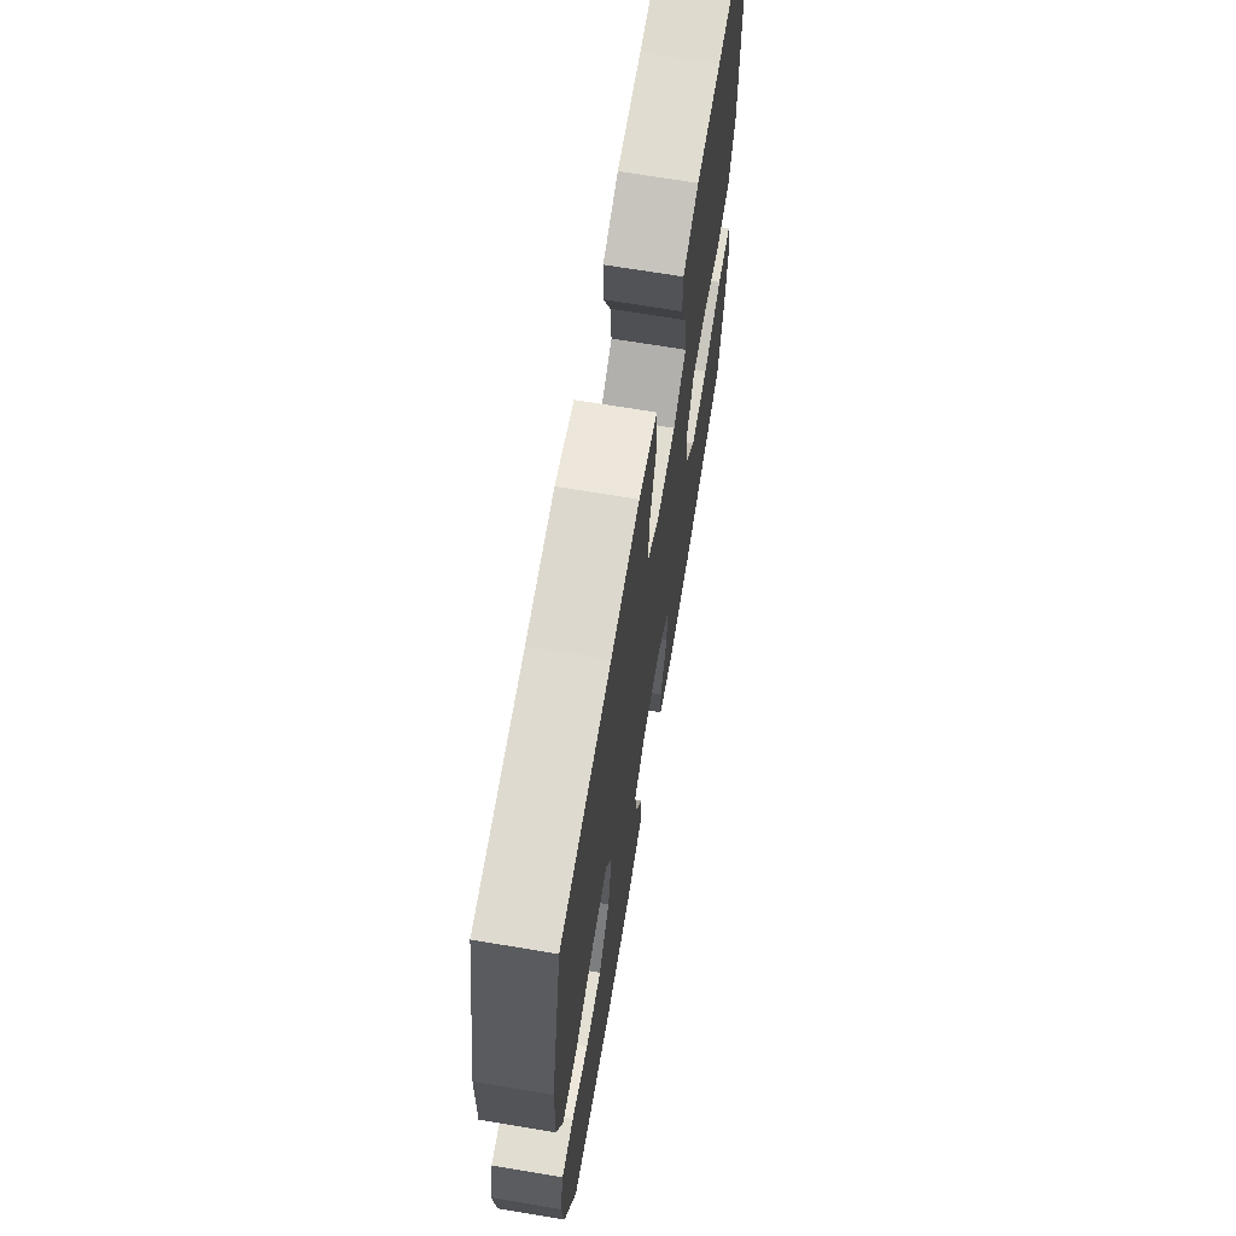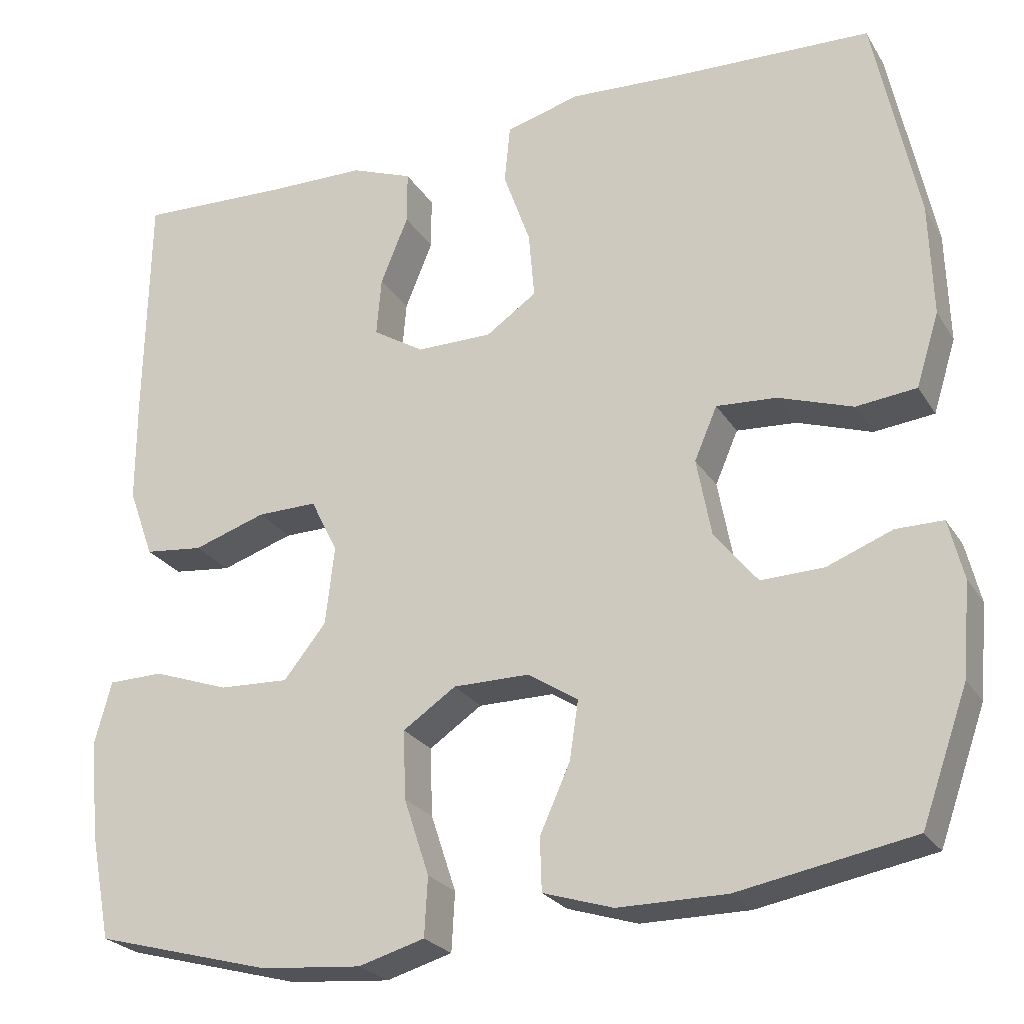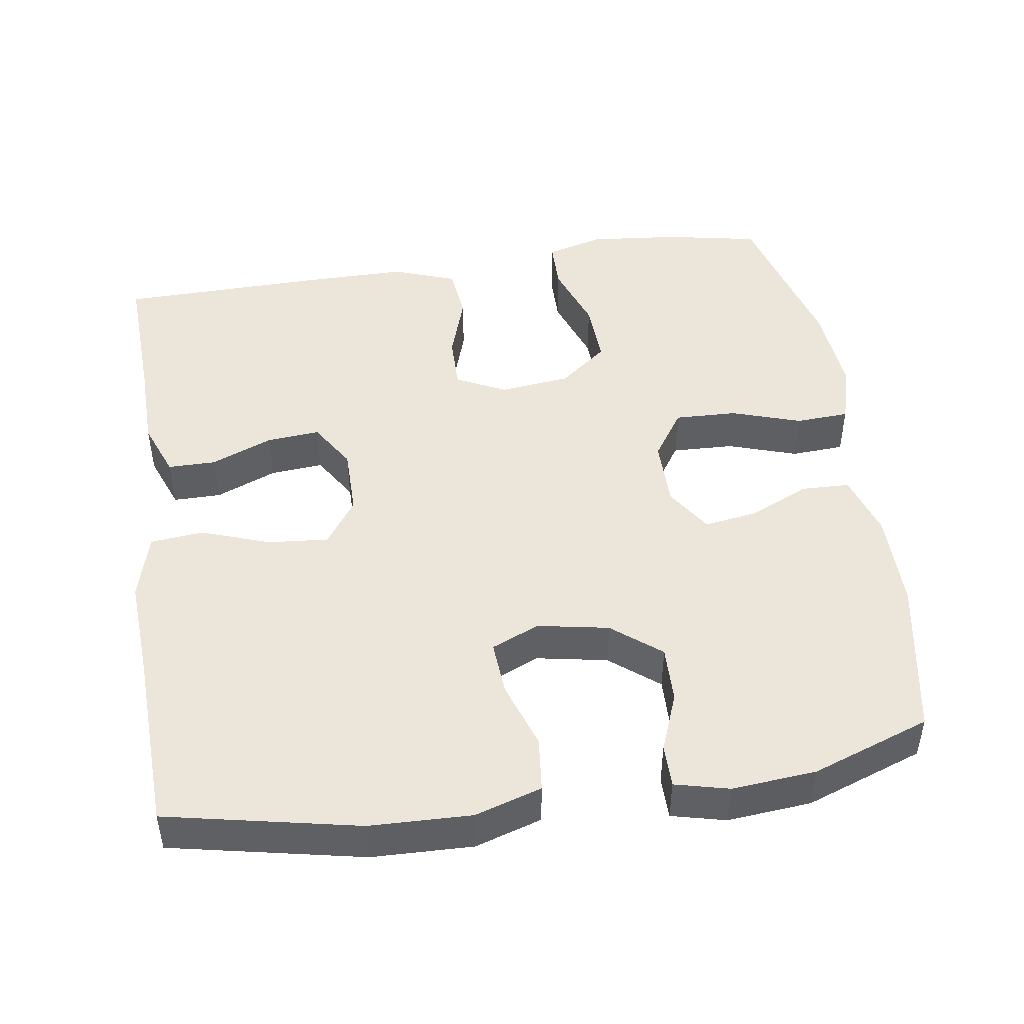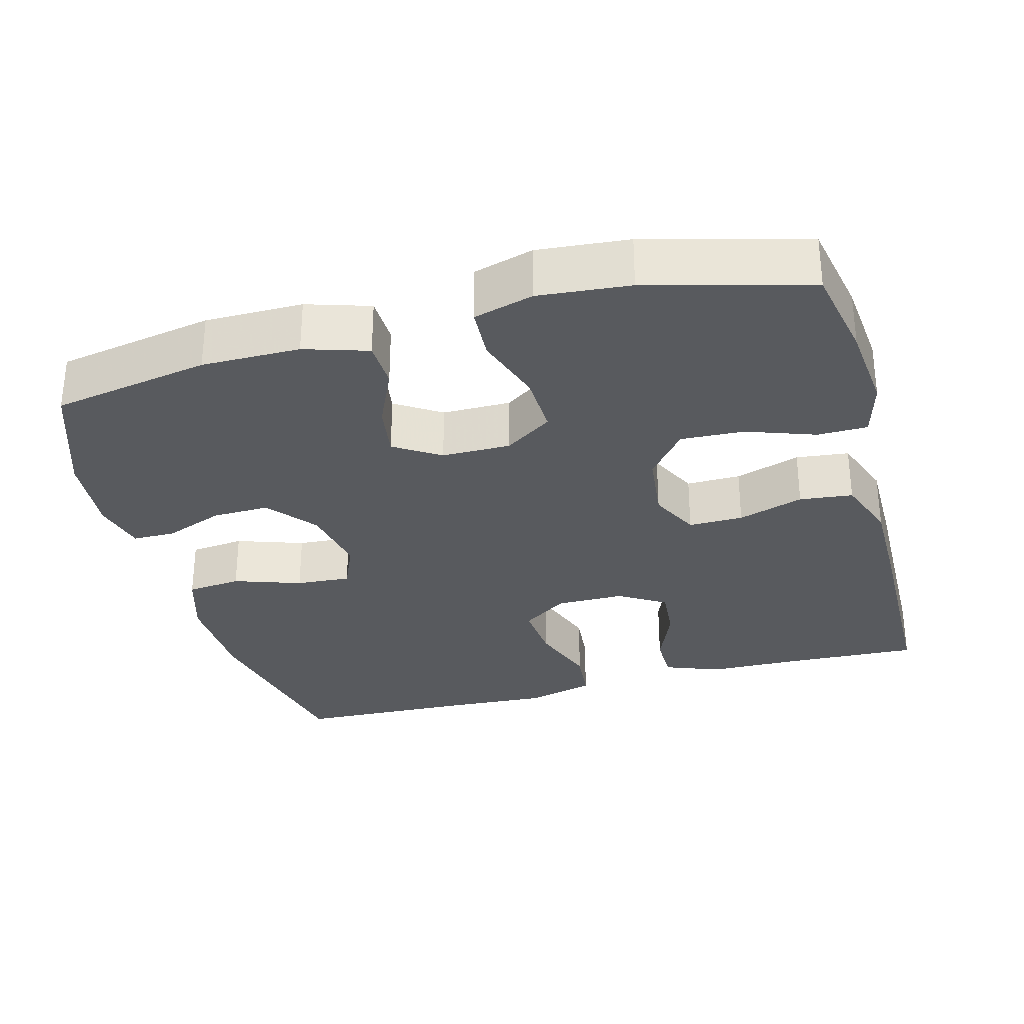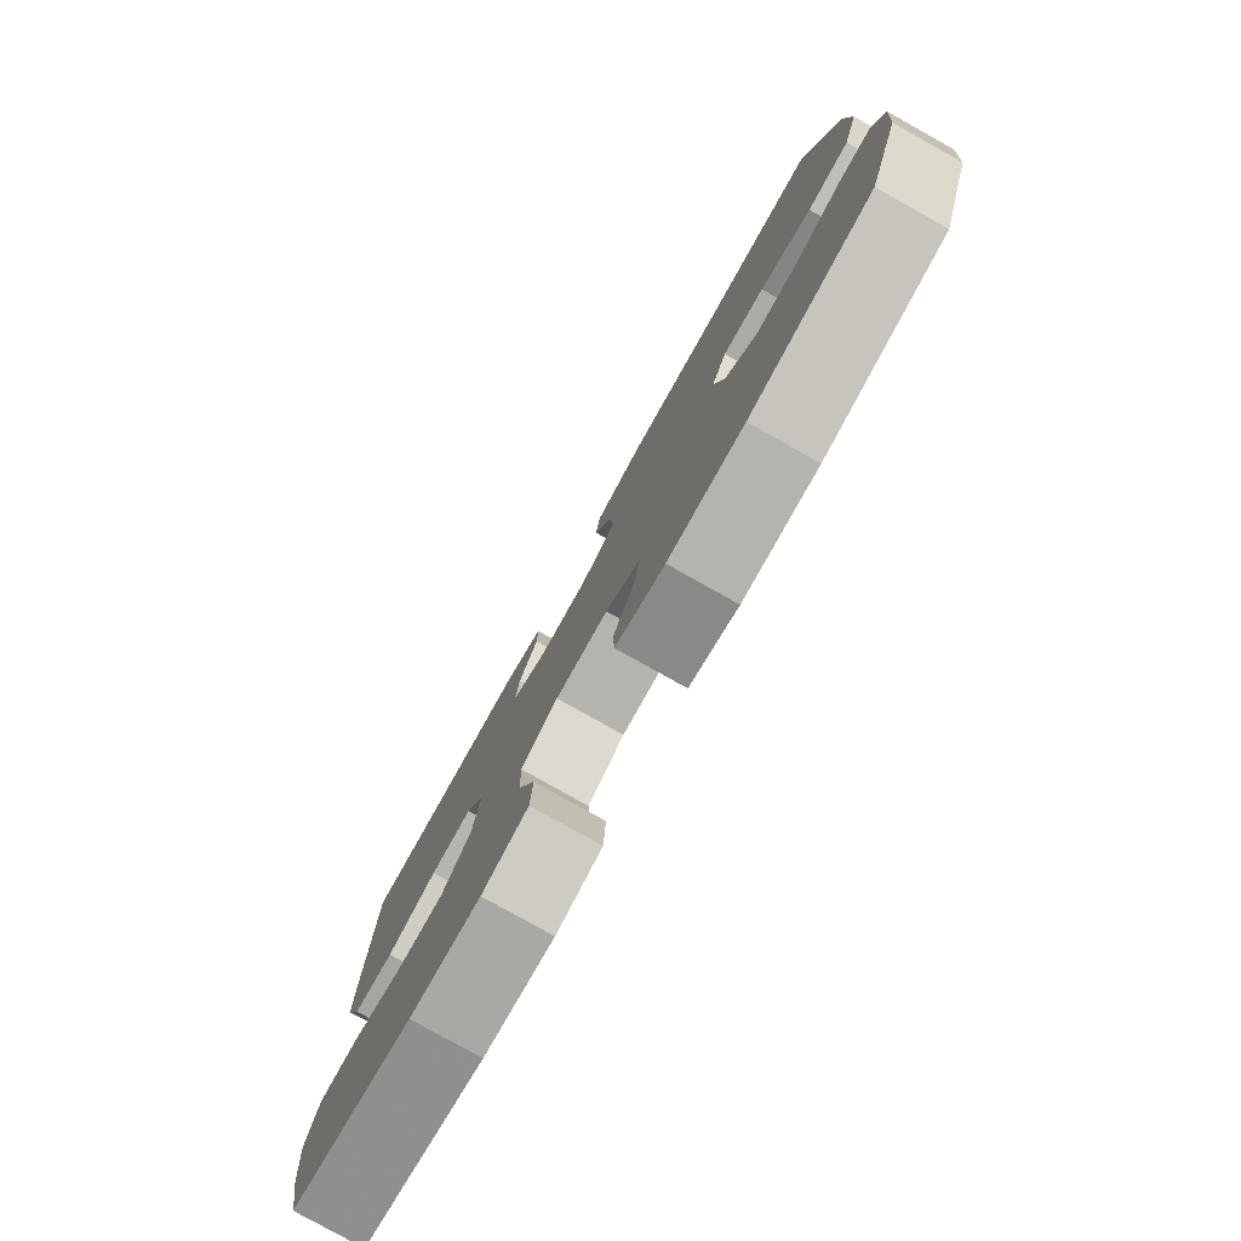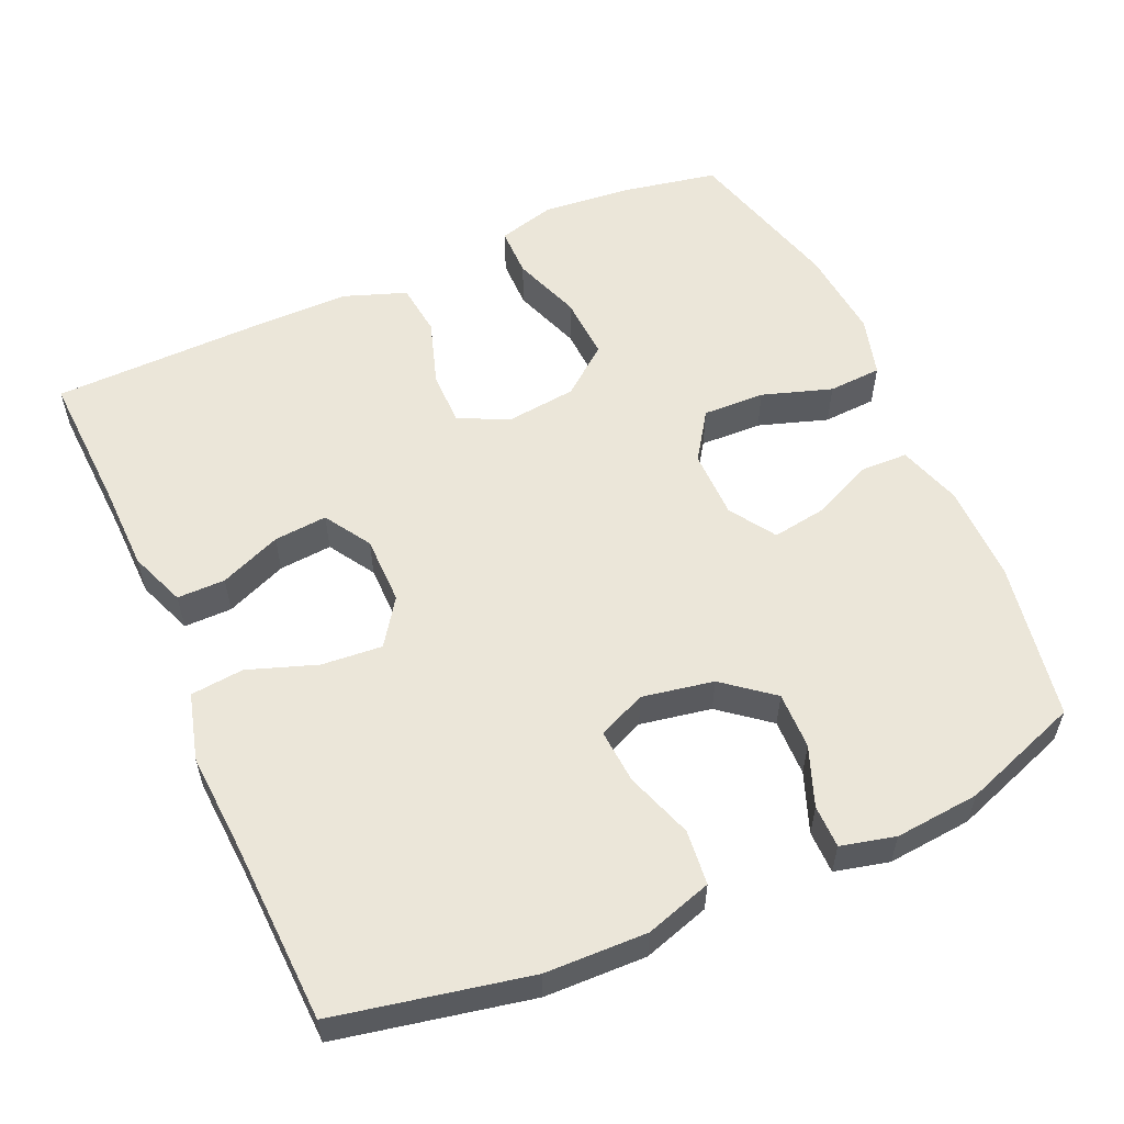
<metadata>
{"format":"obj","ext":"obj","renderer":"f3d","projection":"perspective","resolution":1024,"background":"white","views":[{"elev":68.7,"azim":99.5,"up":"+Z"},{"elev":-24.7,"azim":24.6,"up":"+Z"},{"elev":46.9,"azim":81.4,"up":"+Y"},{"elev":-30.8,"azim":-164.9,"up":"+Y"},{"elev":-80.0,"azim":60.8,"up":"+Z"},{"elev":56.4,"azim":65.9,"up":"+Y"}]}
</metadata>
<code>
v 0.5 0.07 0.5
v 0.554 0.07 0.24
v 0.558 0.07 0.103
v 0.53 0.07 0.013
v 0.456 0.07 0.005
v 0.365 0.07 0.036
v 0.291 0.07 0.041
v 0.263 0.07 -0.024
v 0.281 0.07 -0.12
v 0.334 0.07 -0.186
v 0.411 0.07 -0.184
v 0.491 0.07 -0.153
v 0.549 0.07 -0.153
v 0.567 0.07 -0.226
v 0.557 0.07 -0.34
v 0.5 0.07 -0.5
v 0.286 0.07 -0.539
v 0.153 0.07 -0.539
v 0.067 0.07 -0.512
v 0.065 0.07 -0.447
v 0.102 0.07 -0.365
v 0.113 0.07 -0.293
v 0.051 0.07 -0.253
v -0.042 0.07 -0.253
v -0.107 0.07 -0.297
v -0.104 0.07 -0.381
v -0.073 0.07 -0.475
v -0.077 0.07 -0.547
v -0.158 0.07 -0.57
v -0.282 0.07 -0.559
v -0.5 0.07 -0.5
v -0.525 0.07 -0.372
v -0.537 0.07 -0.251
v -0.516 0.07 -0.173
v -0.448 0.07 -0.172
v -0.355 0.07 -0.205
v -0.269 0.07 -0.209
v -0.217 0.07 -0.144
v -0.206 0.07 -0.048
v -0.239 0.07 0.019
v -0.313 0.07 0.018
v -0.402 0.07 -0.011
v -0.474 0.07 -0.003
v -0.505 0.07 0.082
v -0.505 0.07 0.211
v -0.5 0.07 0.5
v -0.312 0.07 0.492
v -0.193 0.07 0.49
v -0.117 0.07 0.461
v -0.117 0.07 0.396
v -0.151 0.07 0.313
v -0.157 0.07 0.241
v -0.094 0.07 0.202
v -0.001 0.07 0.202
v 0.061 0.07 0.245
v 0.054 0.07 0.327
v 0.021 0.07 0.42
v 0.028 0.07 0.492
v 0.119 0.07 0.517
v 0.257 0.07 0.509
v 0.5 0 0.5
v 0.554 0 0.24
v 0.558 0 0.103
v 0.53 0 0.013
v 0.456 0 0.005
v 0.365 0 0.036
v 0.291 0 0.041
v 0.263 0 -0.024
v 0.281 0 -0.12
v 0.334 0 -0.186
v 0.411 0 -0.184
v 0.491 0 -0.153
v 0.549 0 -0.153
v 0.567 0 -0.226
v 0.557 0 -0.34
v 0.5 0 -0.5
v 0.286 0 -0.539
v 0.153 0 -0.539
v 0.067 0 -0.512
v 0.065 0 -0.447
v 0.102 0 -0.365
v 0.113 0 -0.293
v 0.051 0 -0.253
v -0.042 0 -0.253
v -0.107 0 -0.297
v -0.104 0 -0.381
v -0.073 0 -0.475
v -0.077 0 -0.547
v -0.158 0 -0.57
v -0.282 0 -0.559
v -0.5 0 -0.5
v -0.525 0 -0.372
v -0.537 0 -0.251
v -0.516 0 -0.173
v -0.448 0 -0.172
v -0.355 0 -0.205
v -0.269 0 -0.209
v -0.217 0 -0.144
v -0.206 0 -0.048
v -0.239 0 0.019
v -0.313 0 0.018
v -0.402 0 -0.011
v -0.474 0 -0.003
v -0.505 0 0.082
v -0.505 0 0.211
v -0.5 0 0.5
v -0.312 0 0.492
v -0.193 0 0.49
v -0.117 0 0.461
v -0.117 0 0.396
v -0.151 0 0.313
v -0.157 0 0.241
v -0.094 0 0.202
v -0.001 0 0.202
v 0.061 0 0.245
v 0.054 0 0.327
v 0.021 0 0.42
v 0.028 0 0.492
v 0.119 0 0.517
v 0.257 0 0.509
f 57 58 59 60
f 56 57 60 1
f 55 56 1 2
f 54 55 2 3
f 53 54 3 4
f 48 49 50 51
f 47 48 51 52
f 46 47 52
f 45 46 52
f 44 45 52 53
f 41 42 43 44
f 40 41 44 53
f 33 34 35 36
f 33 36 37
f 32 33 37
f 31 32 37
f 30 31 37 38
f 26 27 28 29
f 25 26 29 30
f 18 19 20 21
f 18 21 22
f 17 18 22
f 16 17 22
f 15 16 22 23
f 11 12 13 14
f 10 11 14 15
f 53 4 5 6
f 53 6 7
f 39 40 53 7
f 38 39 7 8
f 25 30 38
f 24 25 38 8
f 23 24 8 9
f 10 15 23
f 9 10 23
f 120 119 118 117
f 61 120 117 116
f 62 61 116 115
f 63 62 115 114
f 64 63 114 113
f 111 110 109 108
f 112 111 108 107
f 112 107 106
f 112 106 105
f 113 112 105 104
f 104 103 102 101
f 113 104 101 100
f 96 95 94 93
f 97 96 93
f 97 93 92
f 97 92 91
f 98 97 91 90
f 89 88 87 86
f 90 89 86 85
f 81 80 79 78
f 82 81 78
f 82 78 77
f 82 77 76
f 83 82 76 75
f 74 73 72 71
f 75 74 71 70
f 66 65 64 113
f 67 66 113
f 67 113 100 99
f 68 67 99 98
f 98 90 85
f 68 98 85 84
f 69 68 84 83
f 83 75 70
f 83 70 69
f 1 61 62 2
f 2 62 63 3
f 3 63 64 4
f 4 64 65 5
f 5 65 66 6
f 6 66 67 7
f 7 67 68 8
f 8 68 69 9
f 9 69 70 10
f 10 70 71 11
f 11 71 72 12
f 12 72 73 13
f 13 73 74 14
f 14 74 75 15
f 15 75 76 16
f 16 76 77 17
f 17 77 78 18
f 18 78 79 19
f 19 79 80 20
f 20 80 81 21
f 21 81 82 22
f 22 82 83 23
f 23 83 84 24
f 24 84 85 25
f 25 85 86 26
f 26 86 87 27
f 27 87 88 28
f 28 88 89 29
f 29 89 90 30
f 30 90 91 31
f 31 91 92 32
f 32 92 93 33
f 33 93 94 34
f 34 94 95 35
f 35 95 96 36
f 36 96 97 37
f 37 97 98 38
f 38 98 99 39
f 39 99 100 40
f 40 100 101 41
f 41 101 102 42
f 42 102 103 43
f 43 103 104 44
f 44 104 105 45
f 45 105 106 46
f 46 106 107 47
f 47 107 108 48
f 48 108 109 49
f 49 109 110 50
f 50 110 111 51
f 51 111 112 52
f 52 112 113 53
f 53 113 114 54
f 54 114 115 55
f 55 115 116 56
f 56 116 117 57
f 57 117 118 58
f 58 118 119 59
f 59 119 120 60
f 60 120 61 1

</code>
